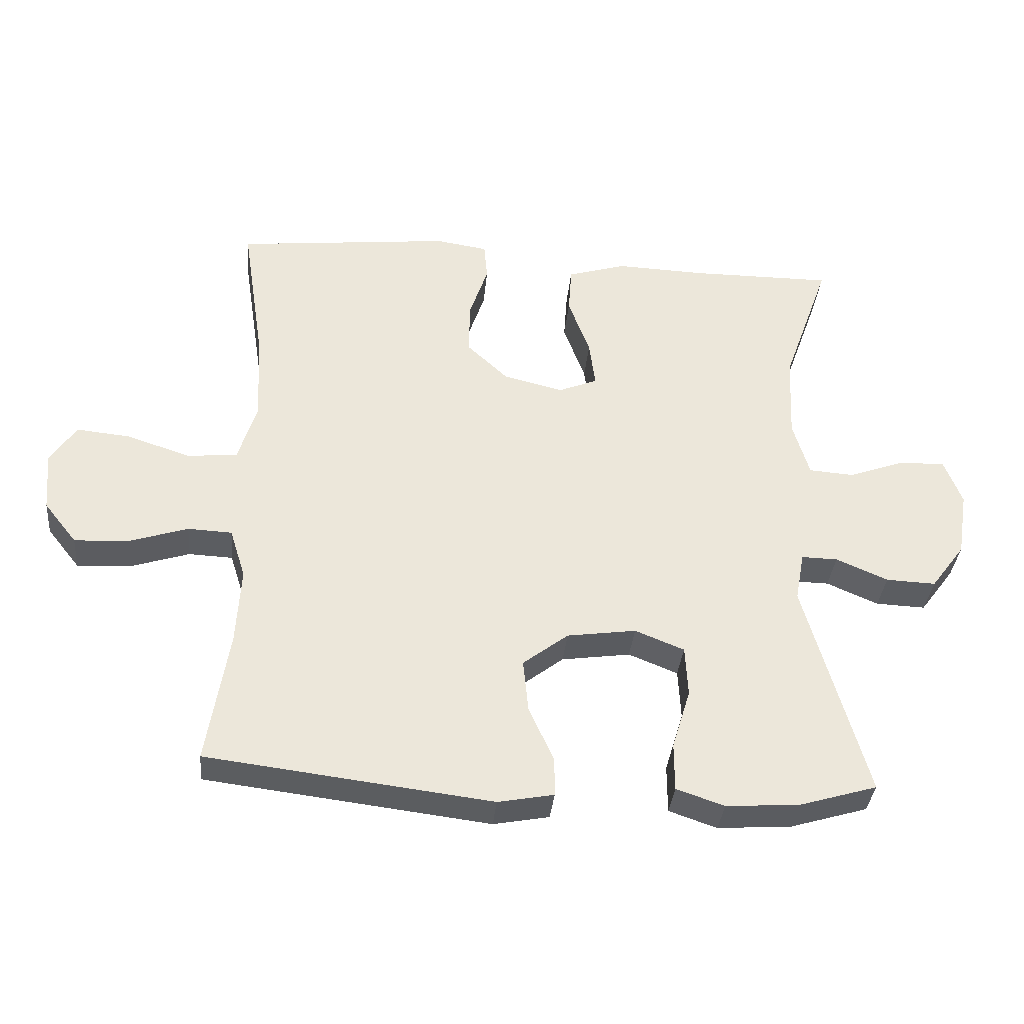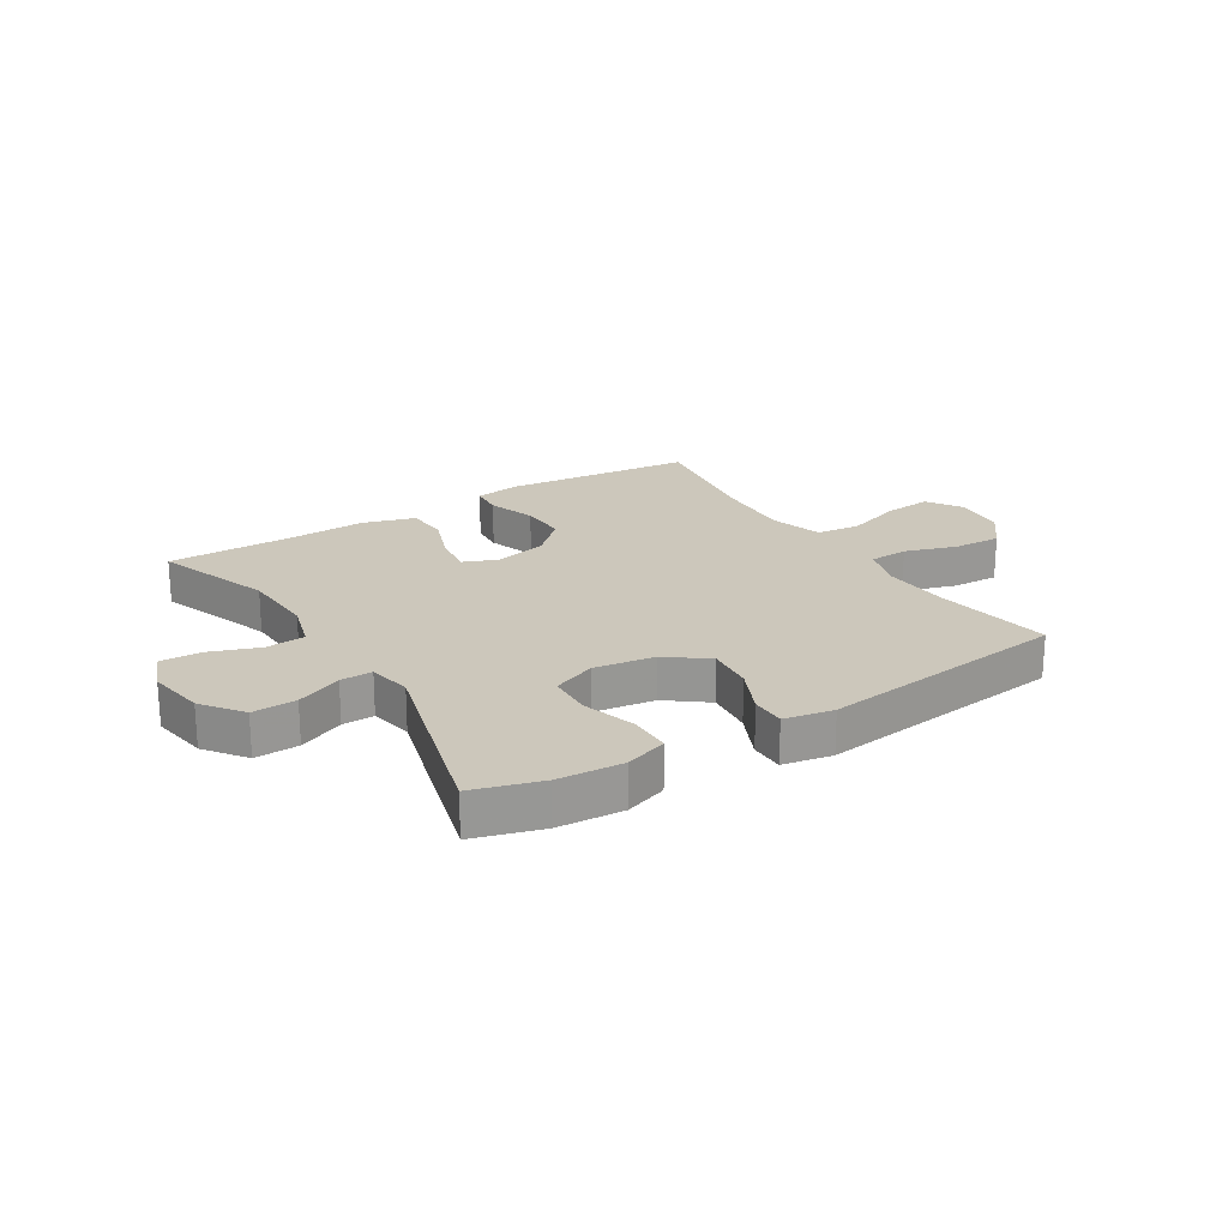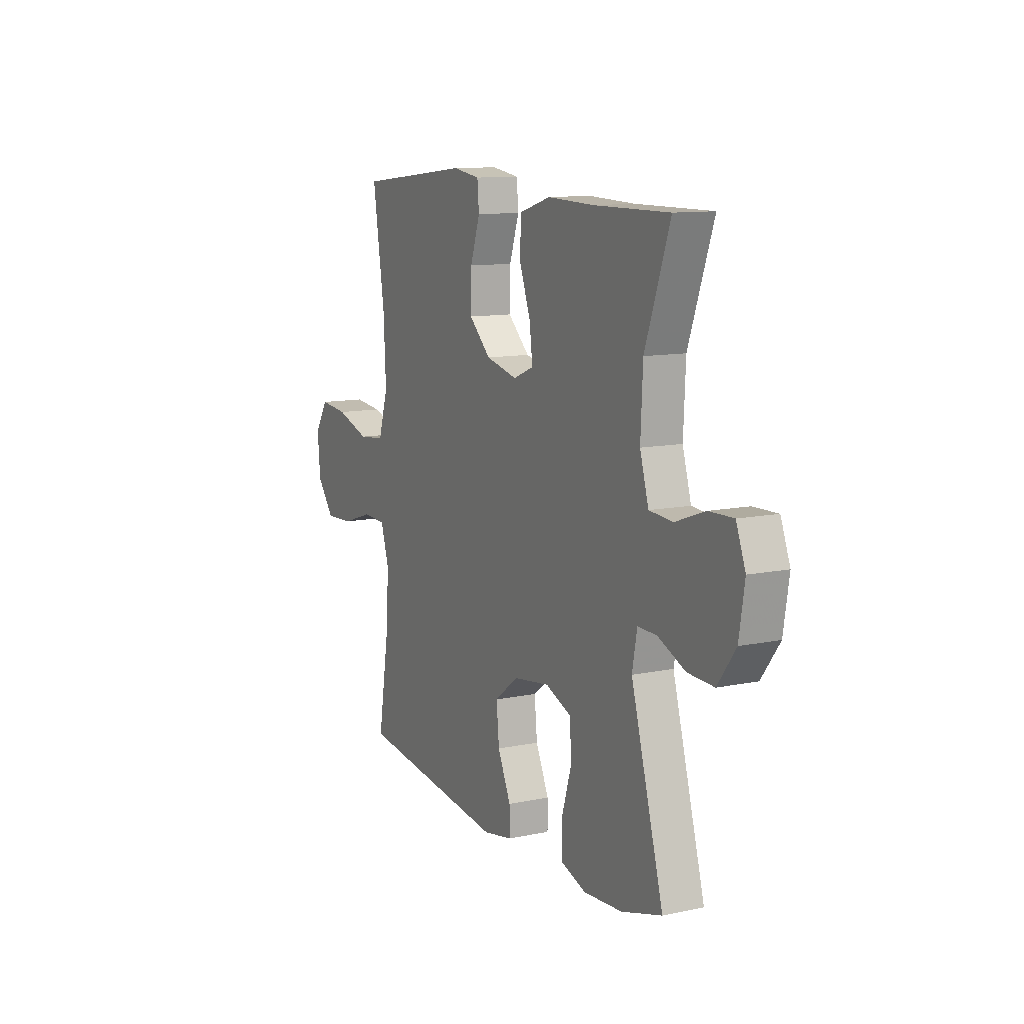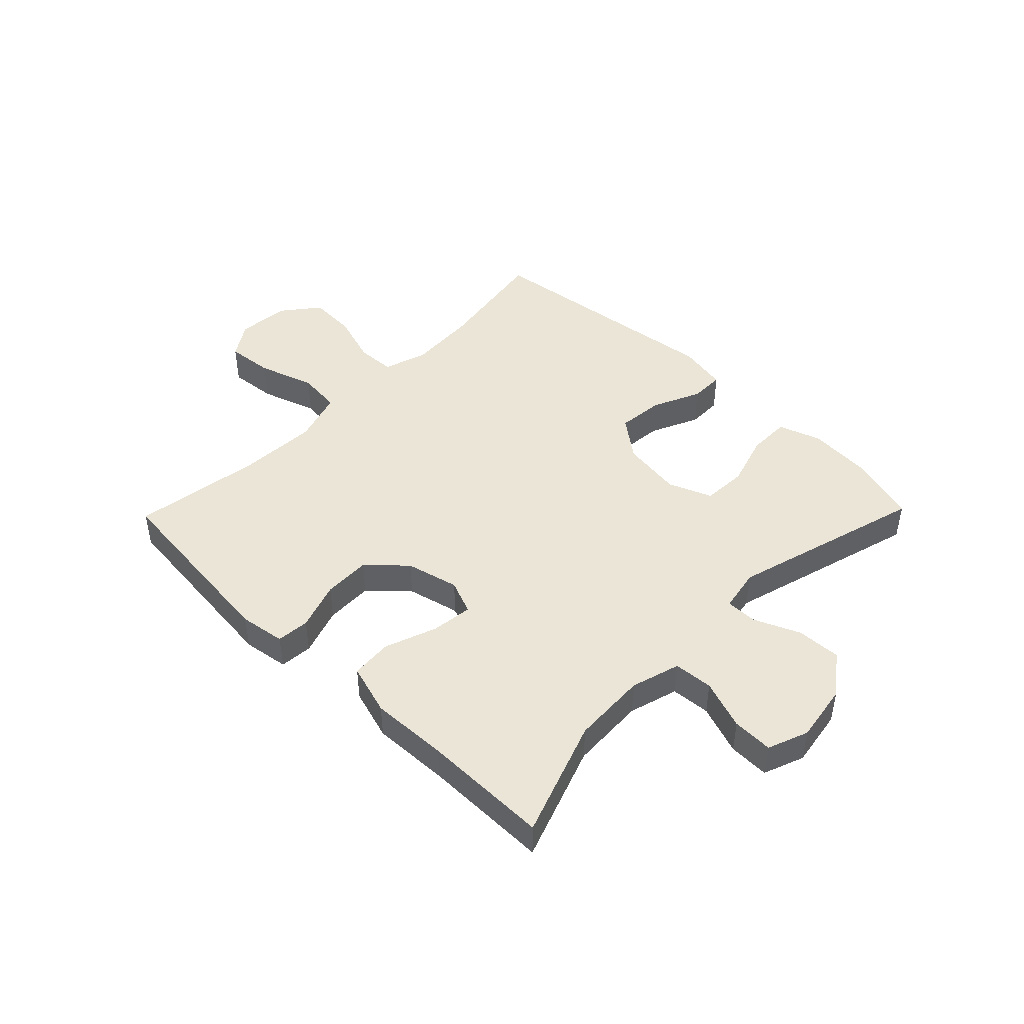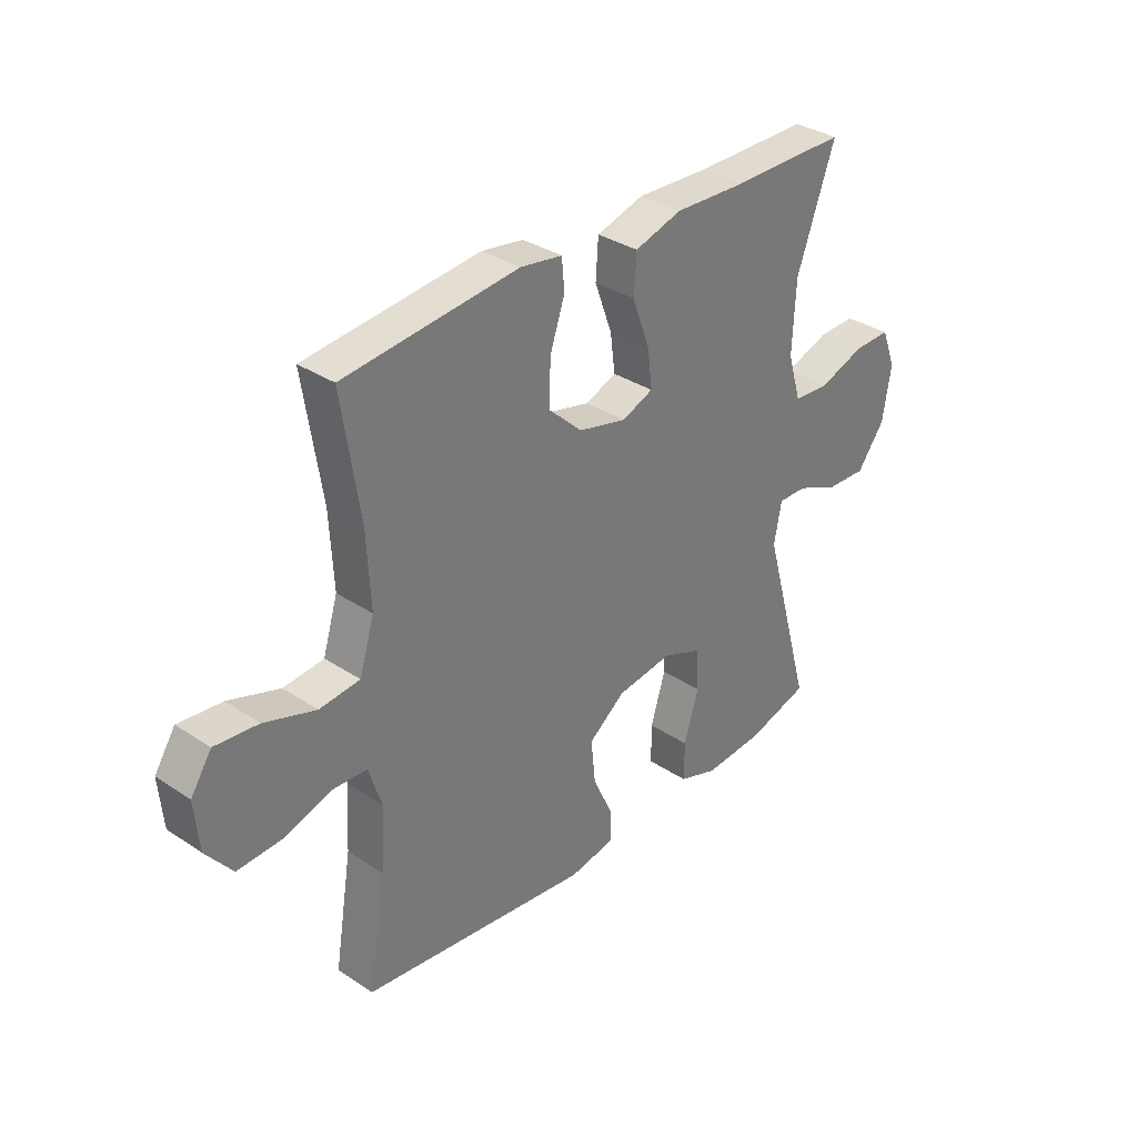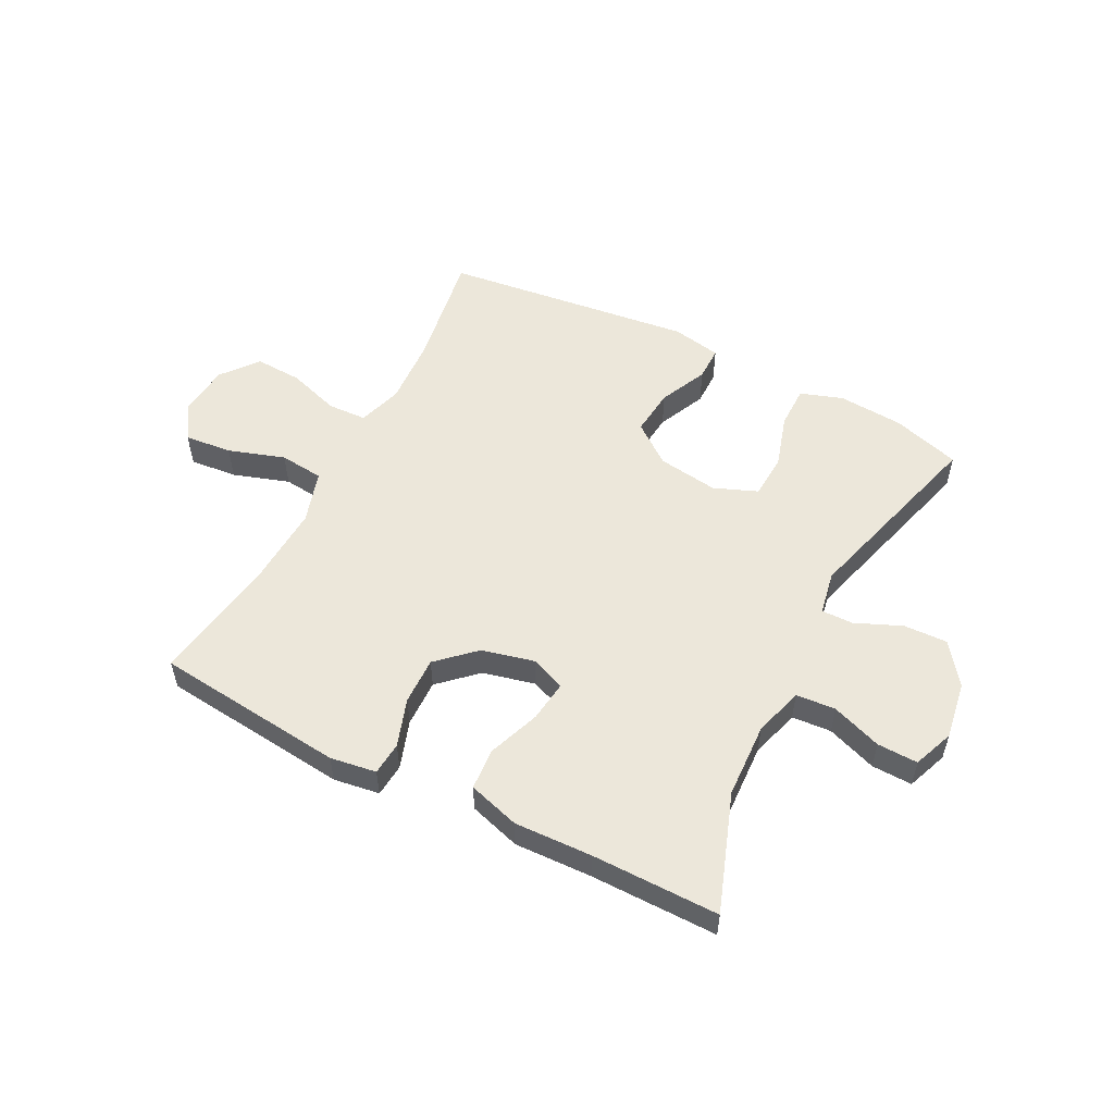
<metadata>
{"format":"obj","ext":"obj","renderer":"f3d","projection":"perspective","resolution":1024,"background":"white","views":[{"elev":-35.4,"azim":-5.4,"up":"+Z"},{"elev":21.7,"azim":148.0,"up":"+Y"},{"elev":11.2,"azim":62.9,"up":"+Z"},{"elev":45.7,"azim":44.2,"up":"+Y"},{"elev":33.4,"azim":-47.7,"up":"+Z"},{"elev":54.1,"azim":27.2,"up":"+Y"}]}
</metadata>
<code>
v -0.5 0.07 -0.5
v -0.467 0.07 -0.297
v -0.46 0.07 -0.179
v -0.484 0.07 -0.103
v -0.551 0.07 -0.1
v -0.641 0.07 -0.129
v -0.723 0.07 -0.133
v -0.773 0.07 -0.07
v -0.781 0.07 0.021
v -0.742 0.07 0.081
v -0.66 0.07 0.073
v -0.563 0.07 0.041
v -0.487 0.07 0.049
v -0.459 0.07 0.14
v -0.466 0.07 0.277
v -0.5 0.07 0.5
v -0.172 0.07 0.535
v -0.093 0.07 0.523
v -0.088 0.07 0.466
v -0.116 0.07 0.383
v -0.118 0.07 0.301
v -0.055 0.07 0.242
v 0.036 0.07 0.22
v 0.095 0.07 0.244
v 0.086 0.07 0.315
v 0.053 0.07 0.405
v 0.058 0.07 0.477
v 0.147 0.07 0.504
v 0.281 0.07 0.499
v 0.5 0.07 0.5
v 0.428 0.07 0.298
v 0.422 0.07 0.168
v 0.447 0.07 0.083
v 0.515 0.07 0.078
v 0.601 0.07 0.109
v 0.671 0.07 0.111
v 0.698 0.07 0.041
v 0.682 0.07 -0.059
v 0.63 0.07 -0.129
v 0.554 0.07 -0.126
v 0.475 0.07 -0.092
v 0.42 0.07 -0.091
v 0.406 0.07 -0.166
v 0.5 0.07 -0.5
v 0.383 0.07 -0.535
v 0.27 0.07 -0.543
v 0.197 0.07 -0.518
v 0.197 0.07 -0.445
v 0.225 0.07 -0.353
v 0.221 0.07 -0.276
v 0.146 0.07 -0.246
v 0.041 0.07 -0.261
v -0.028 0.07 -0.314
v -0.02 0.07 -0.395
v 0.018 0.07 -0.478
v 0.018 0.07 -0.537
v -0.067 0.07 -0.553
v -0.5 0 -0.5
v -0.467 0 -0.297
v -0.46 0 -0.179
v -0.484 0 -0.103
v -0.551 0 -0.1
v -0.641 0 -0.129
v -0.723 0 -0.133
v -0.773 0 -0.07
v -0.781 0 0.021
v -0.742 0 0.081
v -0.66 0 0.073
v -0.563 0 0.041
v -0.487 0 0.049
v -0.459 0 0.14
v -0.466 0 0.277
v -0.5 0 0.5
v -0.172 0 0.535
v -0.093 0 0.523
v -0.088 0 0.466
v -0.116 0 0.383
v -0.118 0 0.301
v -0.055 0 0.242
v 0.036 0 0.22
v 0.095 0 0.244
v 0.086 0 0.315
v 0.053 0 0.405
v 0.058 0 0.477
v 0.147 0 0.504
v 0.281 0 0.499
v 0.5 0 0.5
v 0.428 0 0.298
v 0.422 0 0.168
v 0.447 0 0.083
v 0.515 0 0.078
v 0.601 0 0.109
v 0.671 0 0.111
v 0.698 0 0.041
v 0.682 0 -0.059
v 0.63 0 -0.129
v 0.554 0 -0.126
v 0.475 0 -0.092
v 0.42 0 -0.091
v 0.406 0 -0.166
v 0.5 0 -0.5
v 0.383 0 -0.535
v 0.27 0 -0.543
v 0.197 0 -0.518
v 0.197 0 -0.445
v 0.225 0 -0.353
v 0.221 0 -0.276
v 0.146 0 -0.246
v 0.041 0 -0.261
v -0.028 0 -0.314
v -0.02 0 -0.395
v 0.018 0 -0.478
v 0.018 0 -0.537
v -0.067 0 -0.553
f 57 1 2
f 56 57 2
f 55 56 2
f 54 55 2
f 53 54 2 3
f 52 53 3 4
f 51 52 4
f 47 48 49
f 46 47 49
f 45 46 49
f 44 45 49
f 43 44 49
f 42 43 49 50
f 39 40 41
f 38 39 41
f 37 38 41
f 36 37 41
f 35 36 41
f 34 35 41
f 33 34 41 42
f 42 50 51
f 33 42 51
f 32 33 51
f 29 30 31
f 29 31 32
f 28 29 32
f 27 28 32
f 26 27 32
f 25 26 32
f 18 19 20
f 17 18 20
f 16 17 20
f 15 16 20
f 14 15 20 21
f 13 14 21 22
f 10 11 12
f 9 10 12
f 8 9 12
f 7 8 12
f 6 7 12
f 5 6 12
f 4 5 12 13
f 13 22 23
f 4 13 23
f 51 4 23
f 24 25 32
f 23 24 32 51
f 59 58 114
f 59 114 113
f 59 113 112
f 59 112 111
f 60 59 111 110
f 61 60 110 109
f 61 109 108
f 106 105 104
f 106 104 103
f 106 103 102
f 106 102 101
f 106 101 100
f 107 106 100 99
f 98 97 96
f 98 96 95
f 98 95 94
f 98 94 93
f 98 93 92
f 98 92 91
f 99 98 91 90
f 108 107 99
f 108 99 90
f 108 90 89
f 88 87 86
f 89 88 86
f 89 86 85
f 89 85 84
f 89 84 83
f 89 83 82
f 77 76 75
f 77 75 74
f 77 74 73
f 77 73 72
f 78 77 72 71
f 79 78 71 70
f 69 68 67
f 69 67 66
f 69 66 65
f 69 65 64
f 69 64 63
f 69 63 62
f 70 69 62 61
f 80 79 70
f 80 70 61
f 80 61 108
f 89 82 81
f 108 89 81 80
f 1 58 59 2
f 2 59 60 3
f 3 60 61 4
f 4 61 62 5
f 5 62 63 6
f 6 63 64 7
f 7 64 65 8
f 8 65 66 9
f 9 66 67 10
f 10 67 68 11
f 11 68 69 12
f 12 69 70 13
f 13 70 71 14
f 14 71 72 15
f 15 72 73 16
f 16 73 74 17
f 17 74 75 18
f 18 75 76 19
f 19 76 77 20
f 20 77 78 21
f 21 78 79 22
f 22 79 80 23
f 23 80 81 24
f 24 81 82 25
f 25 82 83 26
f 26 83 84 27
f 27 84 85 28
f 28 85 86 29
f 29 86 87 30
f 30 87 88 31
f 31 88 89 32
f 32 89 90 33
f 33 90 91 34
f 34 91 92 35
f 35 92 93 36
f 36 93 94 37
f 37 94 95 38
f 38 95 96 39
f 39 96 97 40
f 40 97 98 41
f 41 98 99 42
f 42 99 100 43
f 43 100 101 44
f 44 101 102 45
f 45 102 103 46
f 46 103 104 47
f 47 104 105 48
f 48 105 106 49
f 49 106 107 50
f 50 107 108 51
f 51 108 109 52
f 52 109 110 53
f 53 110 111 54
f 54 111 112 55
f 55 112 113 56
f 56 113 114 57
f 57 114 58 1

</code>
